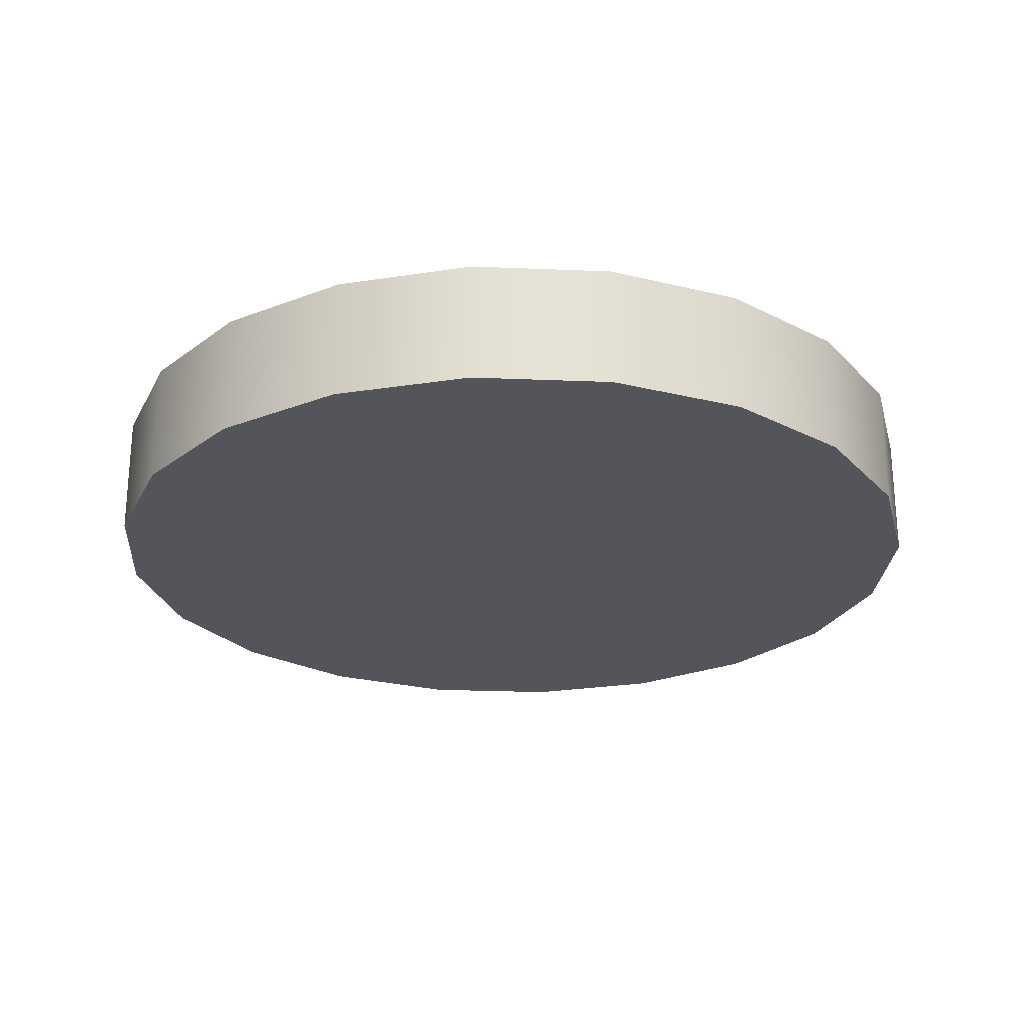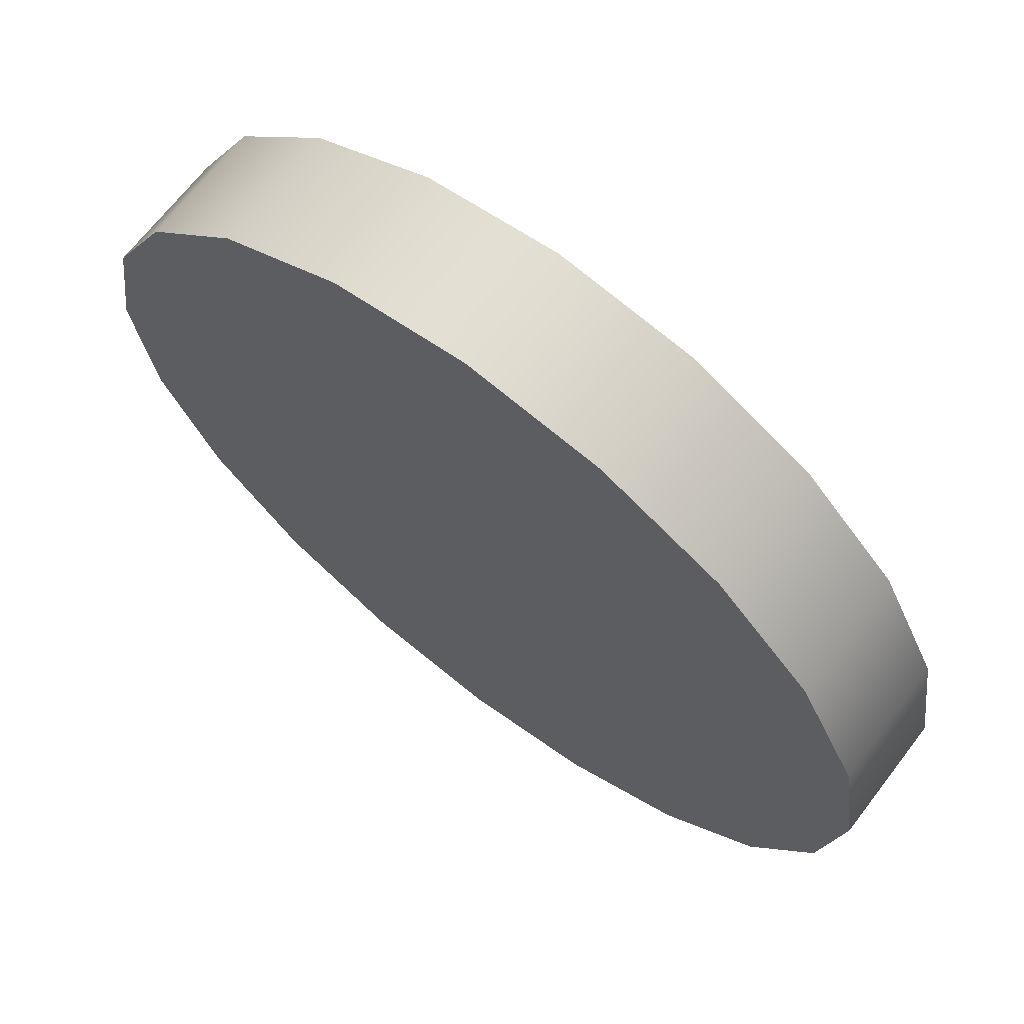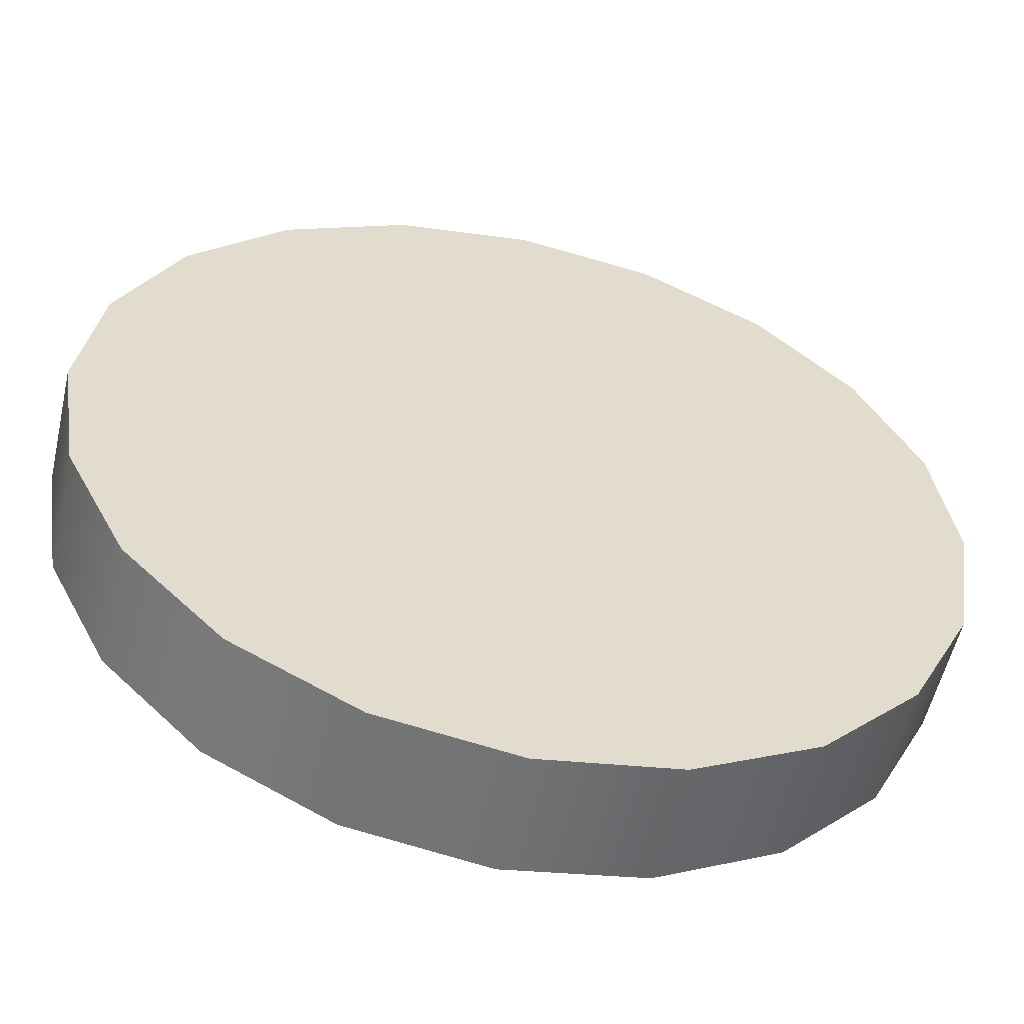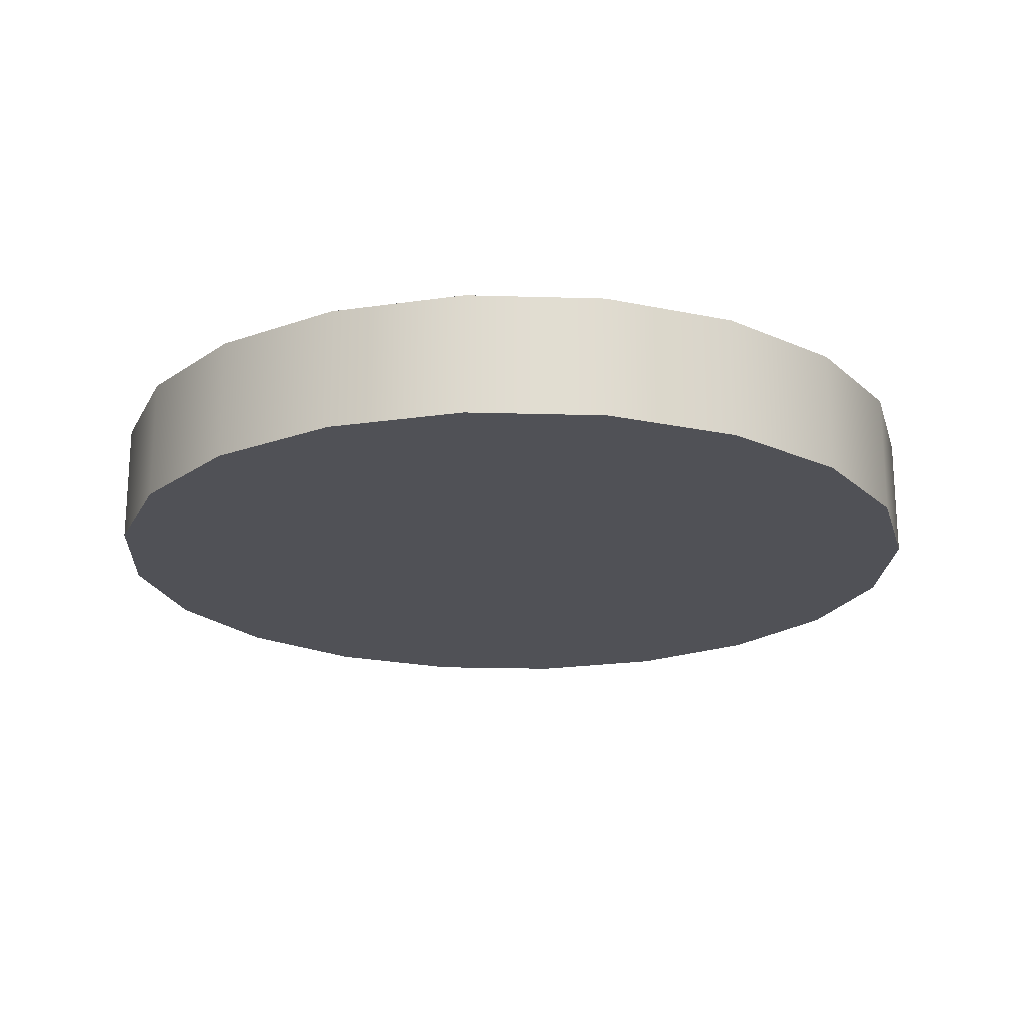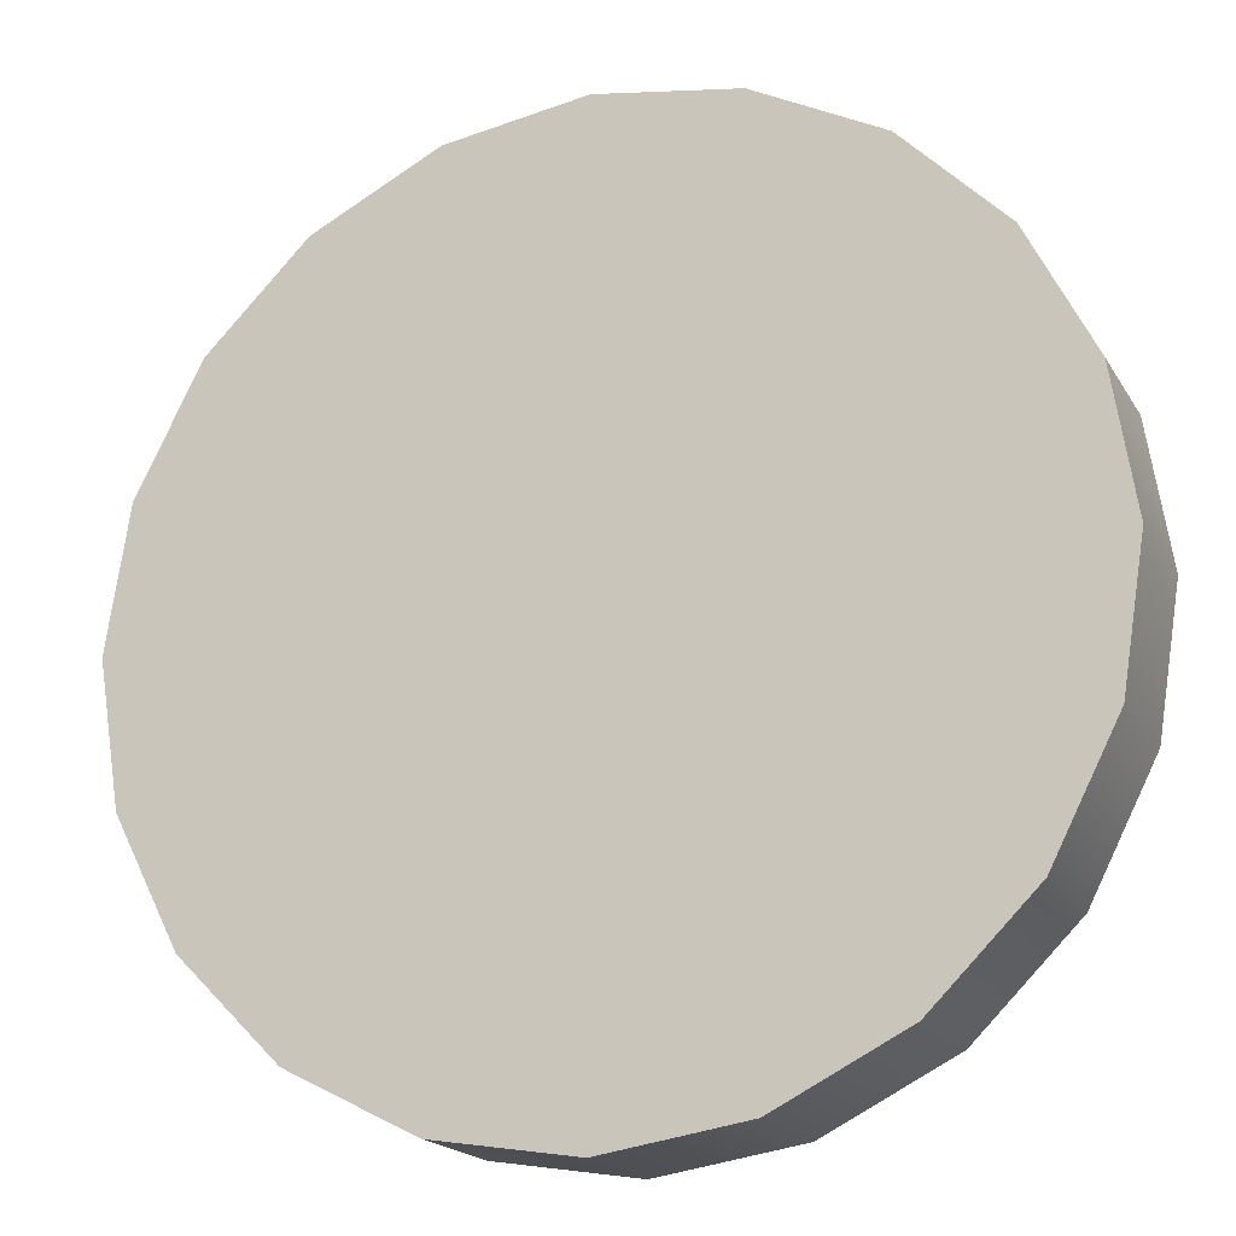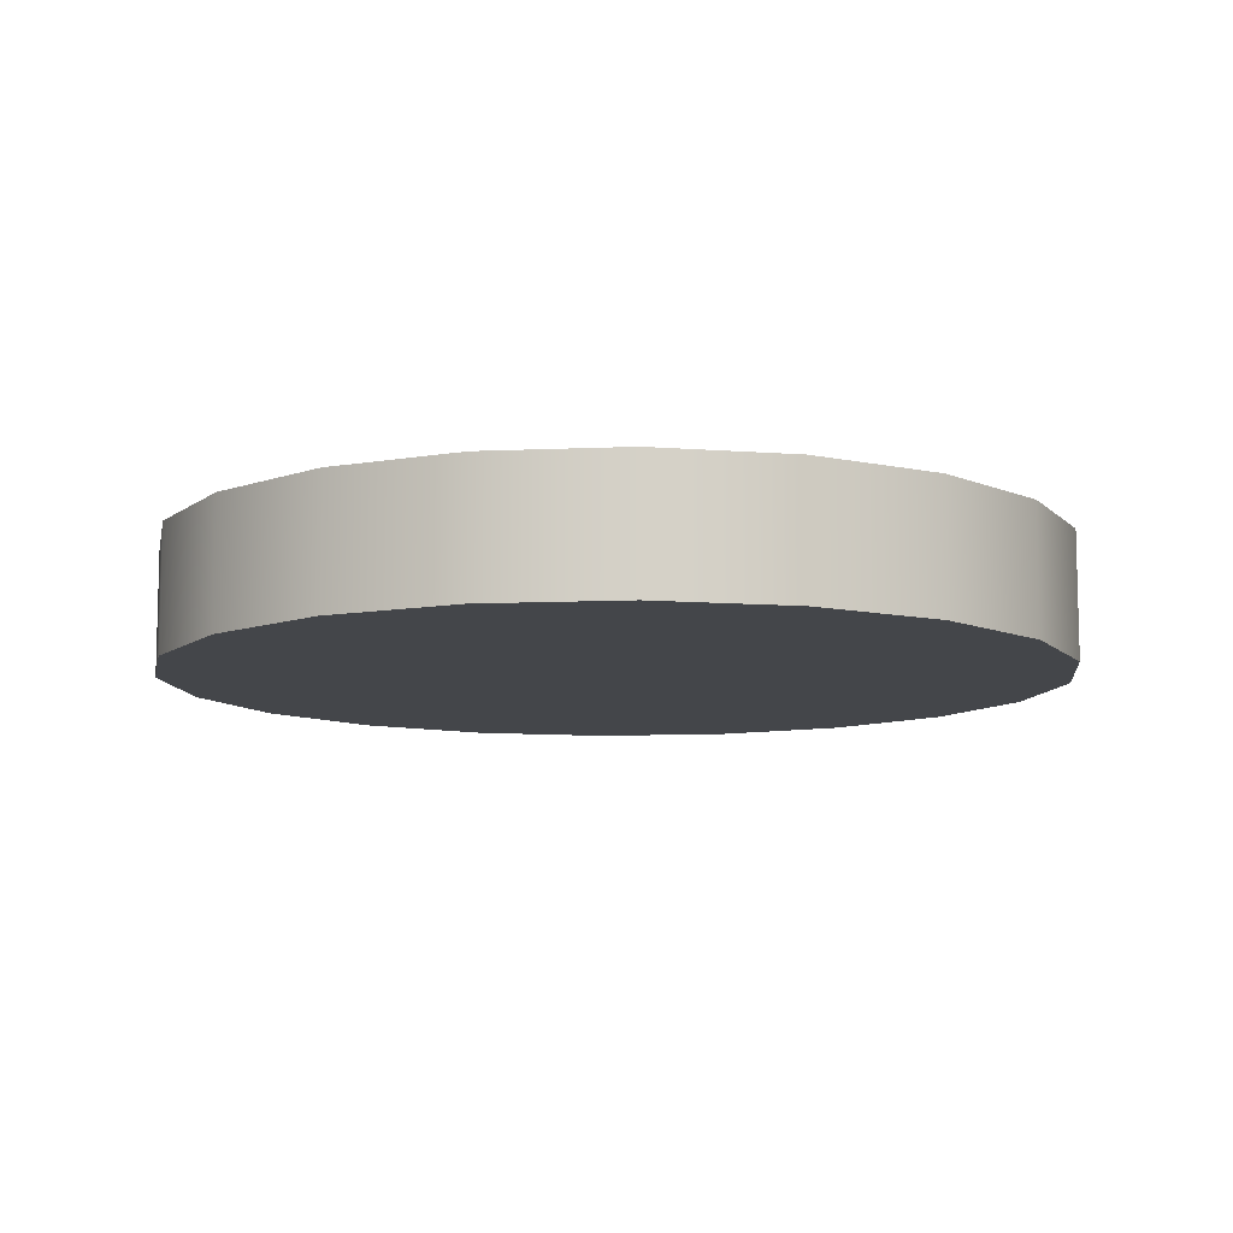
<metadata>
{"format":"obj","ext":"obj","renderer":"f3d","projection":"perspective","resolution":1024,"background":"white","views":[{"elev":-25.0,"azim":-174.8,"up":"+Y"},{"elev":68.0,"azim":-142.5,"up":"+Z"},{"elev":-55.4,"azim":-12.9,"up":"+Z"},{"elev":-20.5,"azim":168.0,"up":"+Y"},{"elev":-18.4,"azim":21.7,"up":"+Z"},{"elev":-9.7,"azim":33.6,"up":"+Y"}]}
</metadata>
<code>
g default
v 0.735 0.1091 -0.2388
v 0.6252 0.1091 -0.4543
v 0.4543 0.1091 -0.6252
v 0.2388 0.1091 -0.735
v 0 0.1091 -0.7728
v -0.2388 0.1091 -0.735
v -0.4543 0.1091 -0.6252
v -0.6252 0.1091 -0.4543
v -0.735 0.1091 -0.2388
v -0.7728 0.1091 0
v -0.735 0.1091 0.2388
v -0.6252 0.1091 0.4543
v -0.4543 0.1091 0.6252
v -0.2388 0.1091 0.735
v 0 0.1091 0.7728
v 0.2388 0.1091 0.735
v 0.4543 0.1091 0.6252
v 0.6252 0.1091 0.4543
v 0.735 0.1091 0.2388
v 0.7728 0.1091 0
v 0.735 -0.1091 -0.2388
v 0.6252 -0.1091 -0.4543
v 0.4543 -0.1091 -0.6252
v 0.2388 -0.1091 -0.735
v 0 -0.1091 -0.7728
v -0.2388 -0.1091 -0.735
v -0.4543 -0.1091 -0.6252
v -0.6252 -0.1091 -0.4543
v -0.735 -0.1091 -0.2388
v -0.7728 -0.1091 0
v -0.735 -0.1091 0.2388
v -0.6252 -0.1091 0.4543
v -0.4543 -0.1091 0.6252
v -0.2388 -0.1091 0.735
v 0 -0.1091 0.7728
v 0.2388 -0.1091 0.735
v 0.4543 -0.1091 0.6252
v 0.6252 -0.1091 0.4543
v 0.735 -0.1091 0.2388
v 0.7728 -0.1091 0
v 0 0.1091 0
v 0 -0.1091 0
g pasted__polySurface119 pasted__pCone2 group
f 1 21 22 2
f 2 22 23 3
f 3 23 24 4
f 4 24 25 5
f 5 25 26 6
f 6 26 27 7
f 7 27 28 8
f 8 28 29 9
f 9 29 30 10
f 10 30 31 11
f 11 31 32 12
f 12 32 33 13
f 13 33 34 14
f 14 34 35 15
f 15 35 36 16
f 16 36 37 17
f 17 37 38 18
f 18 38 39 19
f 19 39 40 20
f 20 40 21 1
f 2 41 1
f 3 41 2
f 4 41 3
f 5 41 4
f 6 41 5
f 7 41 6
f 8 41 7
f 9 41 8
f 10 41 9
f 11 41 10
f 12 41 11
f 13 41 12
f 14 41 13
f 15 41 14
f 16 41 15
f 17 41 16
f 18 41 17
f 19 41 18
f 20 41 19
f 1 41 20
f 21 42 22
f 22 42 23
f 23 42 24
f 24 42 25
f 25 42 26
f 26 42 27
f 27 42 28
f 28 42 29
f 29 42 30
f 30 42 31
f 31 42 32
f 32 42 33
f 33 42 34
f 34 42 35
f 35 42 36
f 36 42 37
f 37 42 38
f 38 42 39
f 39 42 40
f 40 42 21

</code>
